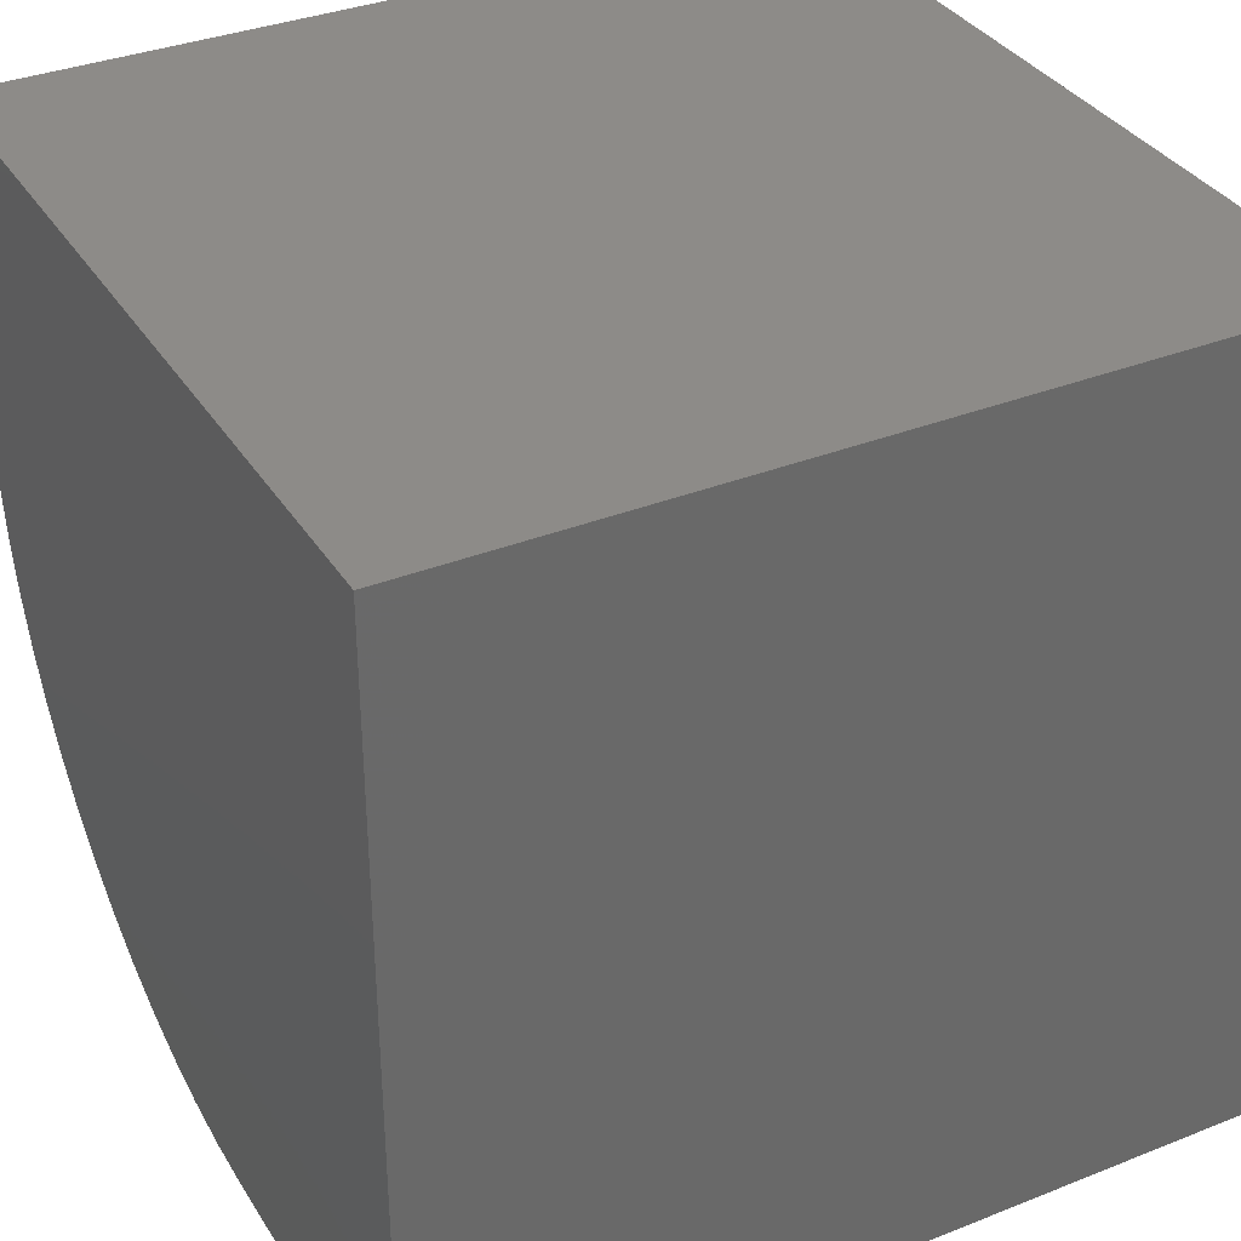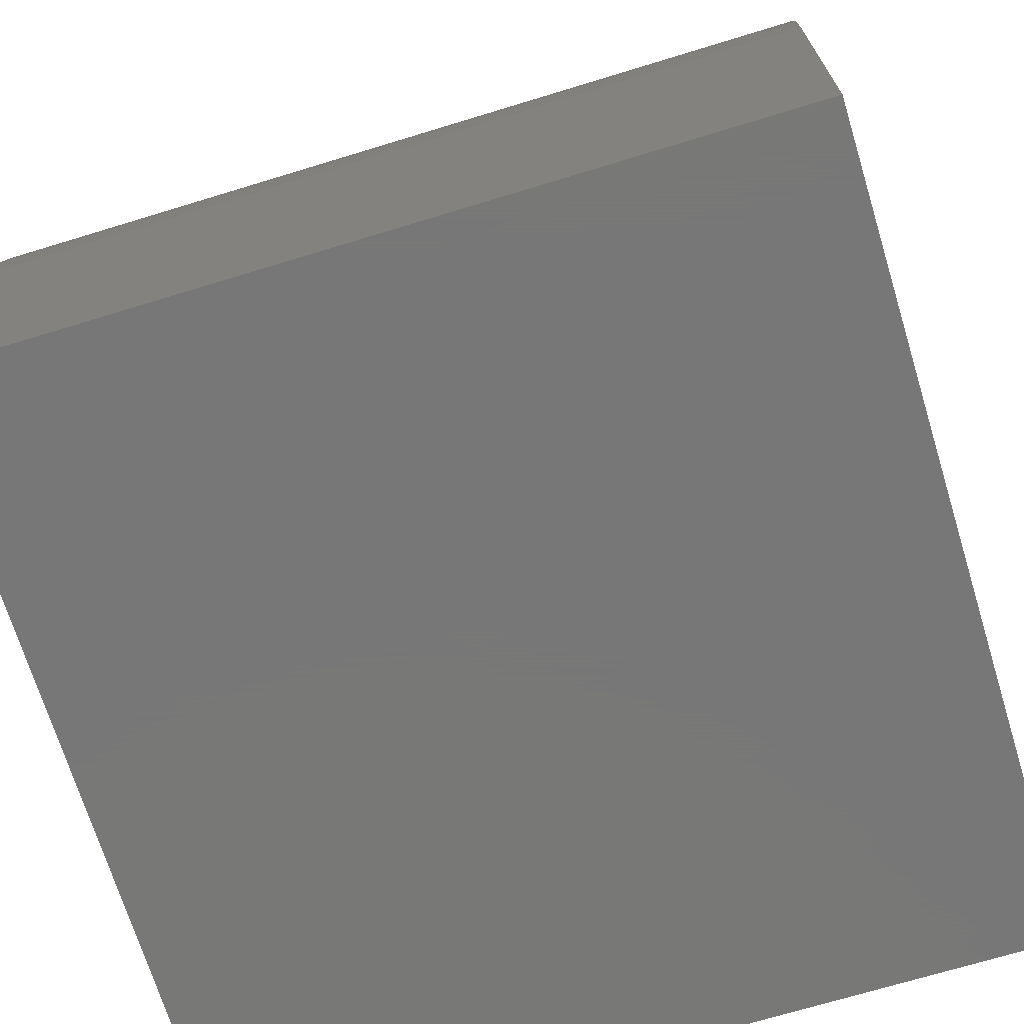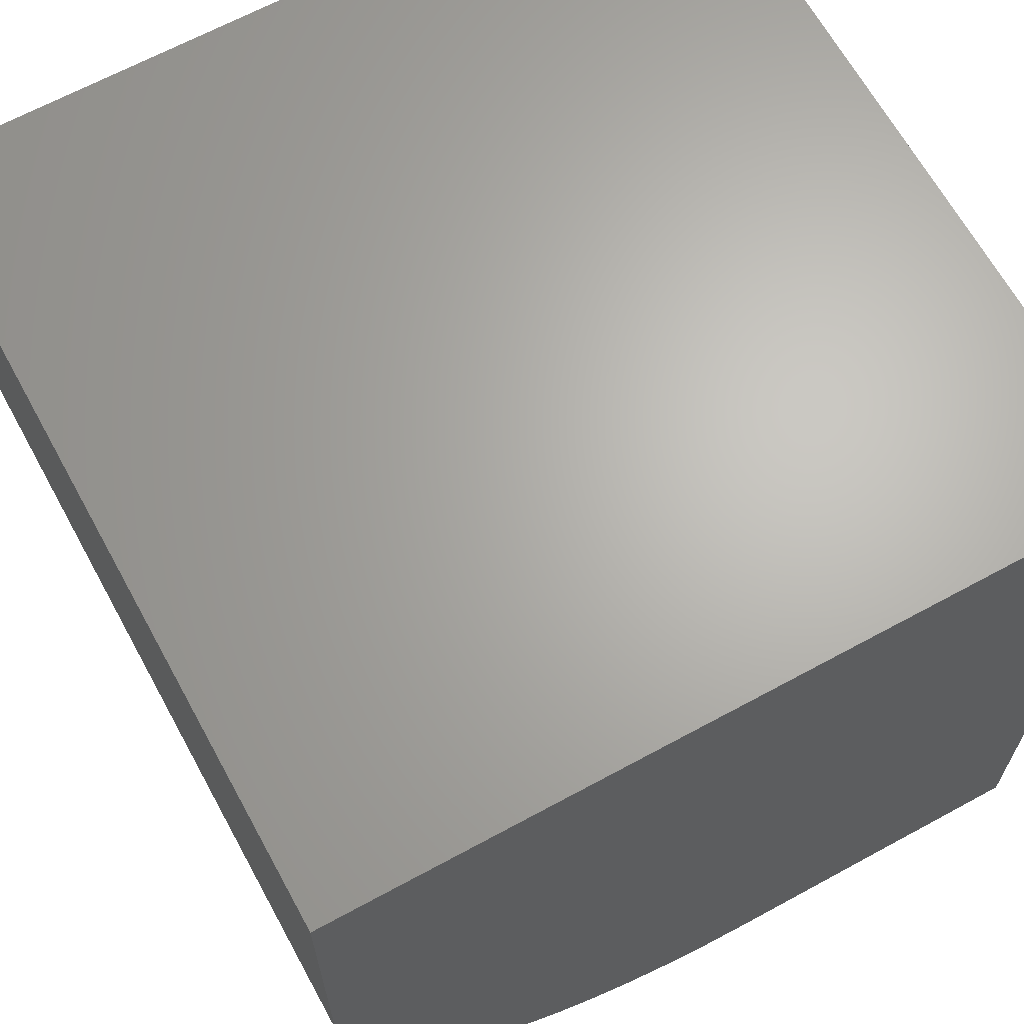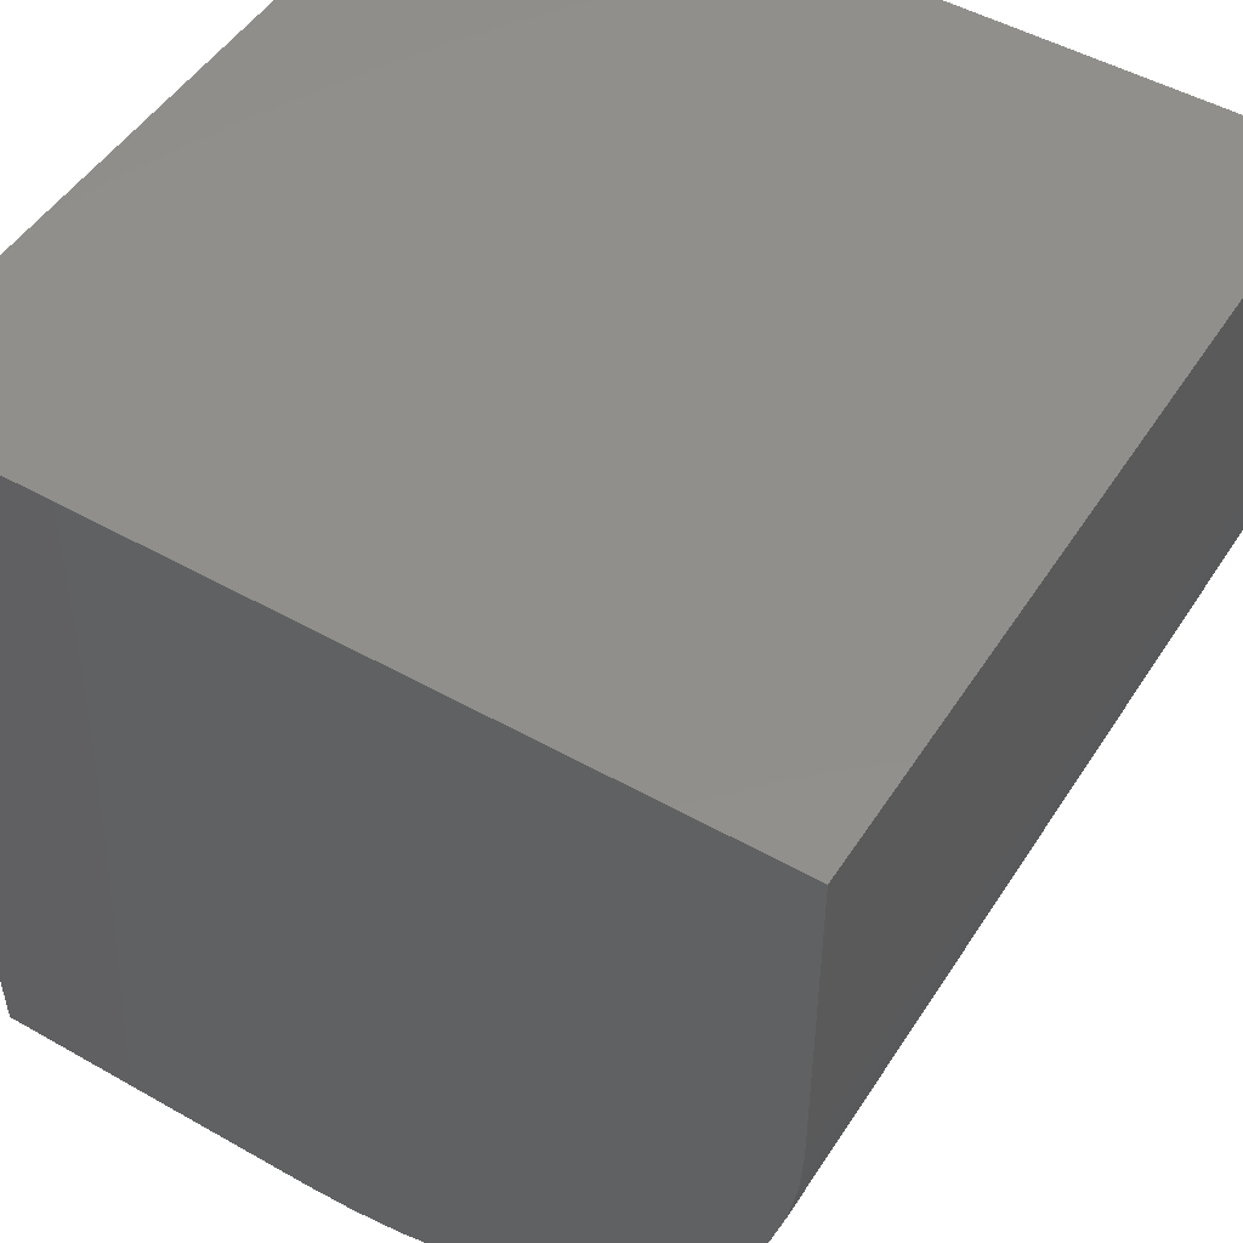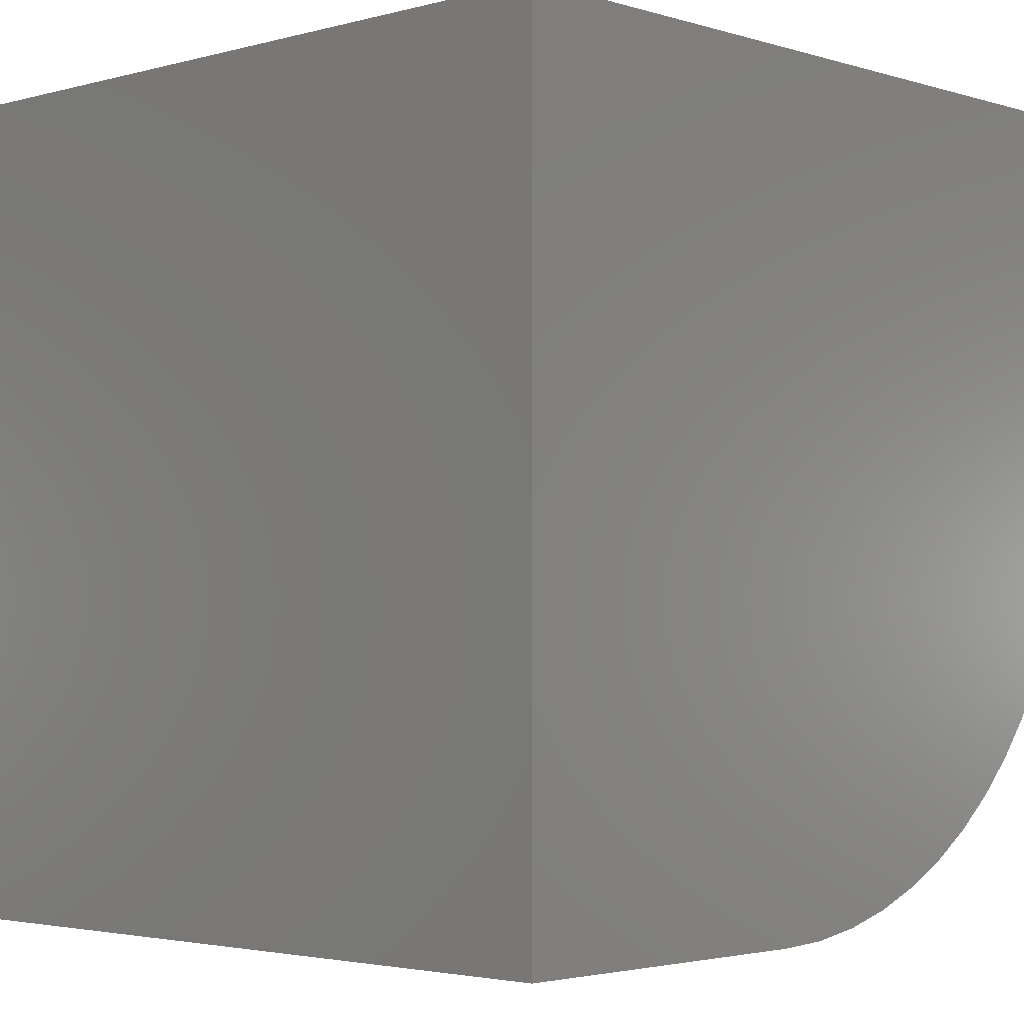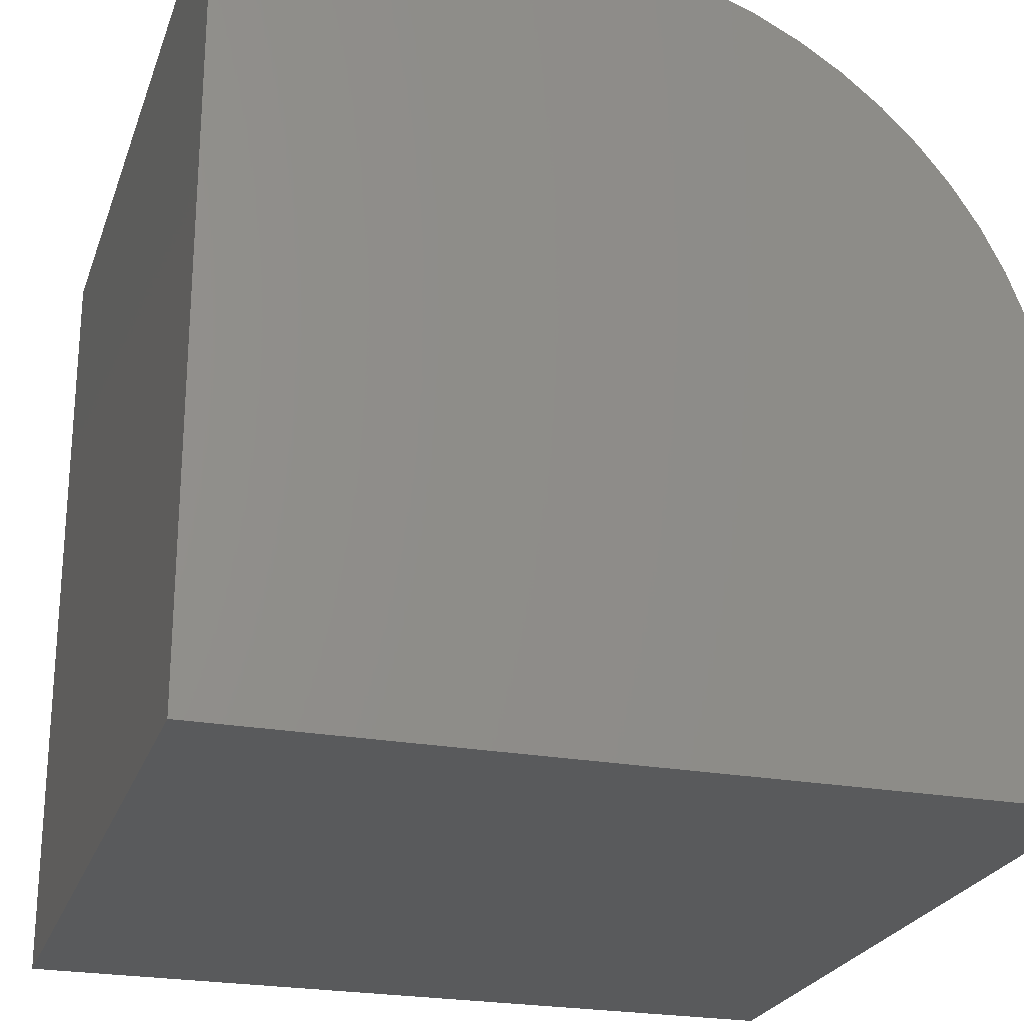
<metadata>
{"format":"stl","ext":"stl","renderer":"f3d","projection":"perspective","resolution":1024,"background":"white","views":[{"elev":34.9,"azim":152.1,"up":"+Y"},{"elev":-70.3,"azim":17.0,"up":"+Z"},{"elev":65.8,"azim":61.3,"up":"+Y"},{"elev":50.0,"azim":-58.2,"up":"+Y"},{"elev":-2.8,"azim":-136.6,"up":"+Y"},{"elev":-24.2,"azim":-106.8,"up":"+Z"}]}
</metadata>
<code>
# stl→obj: 38 verts, 72 faces
v 0 5.908 10
v 0 10 10
v 0 10 0
v 0 0 0
v 0 0 4.092
v 0 0.03237 4.709
v 0 0.1291 5.32
v 0 0.2892 5.917
v 0 0.5108 6.495
v 0 0.7916 7.046
v 0 1.128 7.564
v 0 1.518 8.045
v 0 1.955 8.482
v 0 2.436 8.872
v 0 2.954 9.208
v 0 3.505 9.489
v 0 4.083 9.711
v 0 4.68 9.871
v 0 5.291 9.968
v 10 5.908 10
v 10 10 10
v 10 0 4.092
v 10 0 0
v 10 10 0
v 10 0.03237 4.709
v 10 5.291 9.968
v 10 0.7916 7.046
v 10 0.5108 6.495
v 10 0.2892 5.917
v 10 0.1291 5.32
v 10 4.68 9.871
v 10 4.083 9.711
v 10 3.505 9.489
v 10 2.954 9.208
v 10 2.436 8.872
v 10 1.955 8.482
v 10 1.518 8.045
v 10 1.128 7.564
f 1 2 3
f 3 4 5
f 5 6 3
f 3 6 7
f 3 7 8
f 8 9 3
f 3 9 10
f 3 10 11
f 11 12 3
f 3 12 13
f 3 13 14
f 14 15 3
f 3 15 16
f 3 16 17
f 17 18 3
f 3 18 19
f 3 19 1
f 20 21 1
f 1 21 2
f 22 23 24
f 22 24 25
f 21 20 24
f 24 20 26
f 27 28 24
f 28 29 24
f 24 29 30
f 24 30 25
f 26 31 24
f 24 31 32
f 24 32 33
f 33 34 24
f 24 34 35
f 24 35 36
f 36 37 24
f 24 37 38
f 24 38 27
f 3 24 4
f 4 24 23
f 21 24 2
f 2 24 3
f 5 4 22
f 22 4 23
f 20 1 19
f 20 19 26
f 26 19 18
f 26 18 31
f 31 18 17
f 31 17 32
f 32 17 16
f 32 16 33
f 33 16 15
f 33 15 34
f 34 15 14
f 34 14 35
f 35 14 13
f 35 13 36
f 36 13 12
f 36 12 37
f 37 12 11
f 37 11 38
f 38 11 10
f 38 10 27
f 27 10 9
f 27 9 28
f 28 9 8
f 28 8 29
f 29 8 7
f 29 7 30
f 30 7 6
f 30 6 25
f 25 6 5
f 25 5 22

</code>
